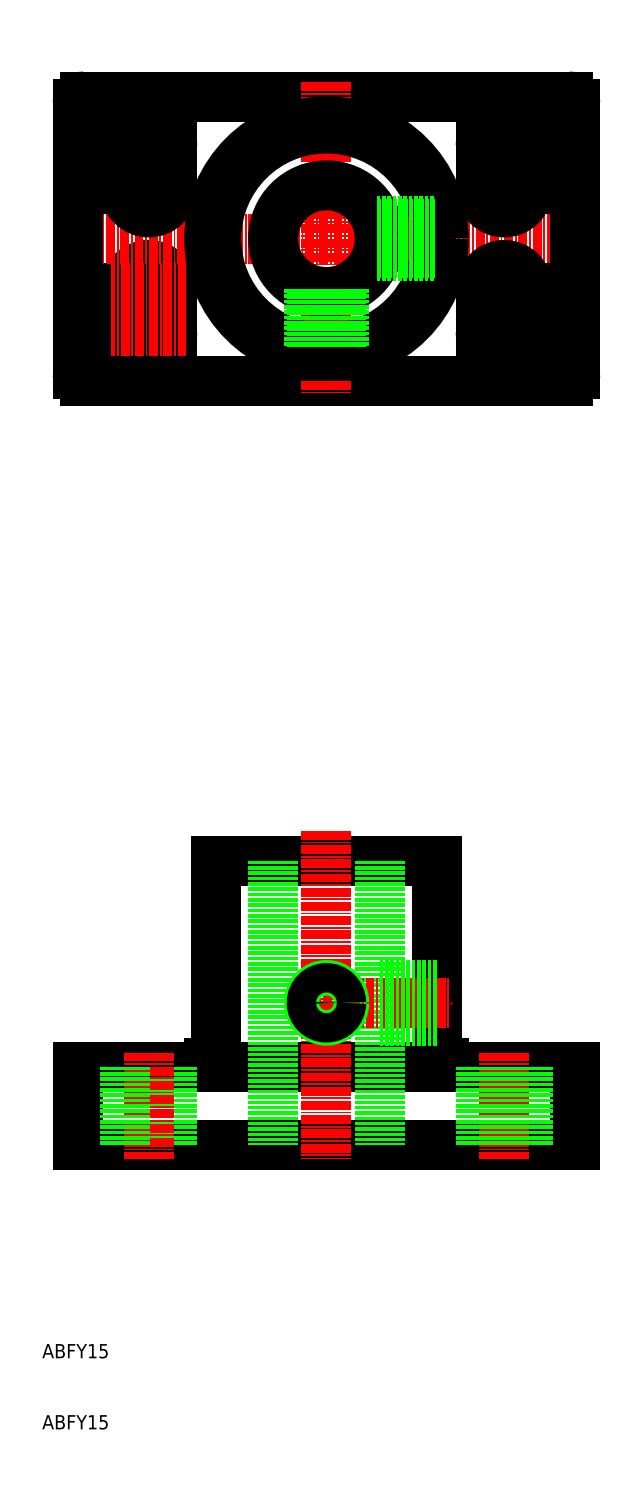
<metadata>
{"format":"dxf","ext":"dxf","renderer":"ezdxf+matplotlib","layout":"modelspace","background":"white","min_lineweight":24,"dpi":150}
</metadata>
<code>
0
SECTION
2
ENTITIES
0
LINE
8
CENTER
10
30.3
20
167.5
30
0
11
19.7
21
167.5
31
0
0
LINE
8
CENTER
10
25
20
159.2
30
0
11
25
21
175.8
31
0
0
LINE
8
0
10
21.7
20
164.5
30
0
11
21.7
21
170.5
31
0
0
LINE
8
0
10
28.3
20
164.5
30
0
11
28.3
21
170.5
31
0
0
ARC
8
0
10
25
20
164.5
30
0
40
3.3
50
180
51
0
0
ARC
8
0
10
25
20
170.5
30
0
40
3.3
50
0
51
180
0
LINE
8
CENTER
10
30.3
20
170.5
30
0
11
19.7
21
170.5
31
0
0
LINE
8
CENTER
10
30.3
20
164.5
30
0
11
19.7
21
164.5
31
0
0
LINE
8
CENTER
10
13
20
177.5
30
0
11
87
21
177.5
31
0
0
LINE
8
0
10
16
20
157.5
30
0
11
84
21
157.5
31
0
0
ARC
8
0
10
84
20
158.5
30
0
40
1
50
270
51
0
0
LINE
8
0
10
16
20
197.5
30
0
11
84
21
197.5
31
0
0
LINE
8
CENTER
10
50
20
199.5
30
0
11
50
21
155.5
31
0
0
LINE
8
0
10
85
20
196.5
30
0
11
85
21
158.5
31
0
0
ARC
8
0
10
84
20
196.5
30
0
40
1
50
0
51
90
0
LINE
8
0
10
15
20
196.5
30
0
11
15
21
158.5
31
0
0
ARC
8
0
10
16
20
158.5
30
0
40
1
50
180
51
270
0
ARC
8
0
10
16
20
196.5
30
0
40
1
50
90
51
180
0
CIRCLE
8
0
10
50
20
177.5
30
0
40
7.5
0
CIRCLE
8
0
10
50
20
177.5
30
0
40
15.5
0
CIRCLE
8
0
10
50
20
177.5
30
0
40
16.5
0
LINE
8
CENTER
10
80.3
20
167.5
30
0
11
69.7
21
167.5
31
0
0
LINE
8
CENTER
10
80.3
20
170.5
30
0
11
69.7
21
170.5
31
0
0
LINE
8
CENTER
10
80.3
20
164.5
30
0
11
69.7
21
164.5
31
0
0
LINE
8
CENTER
10
75
20
175.8
30
0
11
75
21
159.2
31
0
0
LINE
8
0
10
71.7
20
170.5
30
0
11
71.7
21
164.5
31
0
0
LINE
8
0
10
78.3
20
170.5
30
0
11
78.3
21
164.5
31
0
0
ARC
8
0
10
75
20
170.5
30
0
40
3.3
50
0
51
180
0
ARC
8
0
10
75
20
164.5
30
0
40
3.3
50
180
51
0
0
LINE
8
CENTER
10
19.7
20
187.5
30
0
11
30.3
21
187.5
31
0
0
LINE
8
CENTER
10
19.7
20
184.5
30
0
11
30.3
21
184.5
31
0
0
LINE
8
CENTER
10
19.7
20
190.5
30
0
11
30.3
21
190.5
31
0
0
LINE
8
CENTER
10
25
20
179.2
30
0
11
25
21
195.8
31
0
0
LINE
8
0
10
28.3
20
184.5
30
0
11
28.3
21
190.5
31
0
0
LINE
8
0
10
21.7
20
184.5
30
0
11
21.7
21
190.5
31
0
0
ARC
8
0
10
25
20
184.5
30
0
40
3.3
50
180
51
0
0
ARC
8
0
10
25
20
190.5
30
0
40
3.3
50
0
51
180
0
LINE
8
CENTER
10
69.7
20
187.5
30
0
11
80.3
21
187.5
31
0
0
LINE
8
CENTER
10
69.7
20
190.5
30
0
11
80.3
21
190.5
31
0
0
LINE
8
CENTER
10
69.7
20
184.5
30
0
11
80.3
21
184.5
31
0
0
LINE
8
CENTER
10
75
20
195.8
30
0
11
75
21
179.2
31
0
0
LINE
8
0
10
78.3
20
190.5
30
0
11
78.3
21
184.5
31
0
0
LINE
8
0
10
71.7
20
190.5
30
0
11
71.7
21
184.5
31
0
0
ARC
8
0
10
75
20
190.5
30
0
40
3.3
50
0
51
180
0
ARC
8
0
10
75
20
184.5
30
0
40
3.3
50
180
51
0
0
LINE
8
0
10
47.93
20
170.3
30
0
11
47.93
21
162.1
31
0
0
LINE
8
0
10
47.5
20
170.4
30
0
11
47.5
21
162.2
31
0
0
LINE
8
0
10
52.07
20
170.3
30
0
11
52.07
21
162.1
31
0
0
LINE
8
0
10
52.5
20
170.4
30
0
11
52.5
21
162.2
31
0
0
LINE
8
0
10
57.21
20
175.4
30
0
11
65.36
21
175.4
31
0
0
LINE
8
0
10
57.07
20
175
30
0
11
65.3
21
175
31
0
0
LINE
8
0
10
57.21
20
179.6
30
0
11
65.36
21
179.6
31
0
0
LINE
8
0
10
57.07
20
180
30
0
11
65.3
21
180
31
0
0
LINE
8
0
10
15
20
61
30
0
11
15
21
50
31
0
0
LINE
8
0
10
85
20
61
30
0
11
85
21
50
31
0
0
LINE
8
0
10
15
20
61
30
0
11
85
21
61
31
0
0
LINE
8
0
10
34.5
20
90
30
0
11
65.5
21
90
31
0
0
LINE
8
0
10
15
20
50
30
0
11
85
21
50
31
0
0
LINE
8
CENTER
10
50
20
94.19
30
0
11
50
21
48
31
0
0
LINE
8
0
10
65.5
20
62.5
30
0
11
65.5
21
90
31
0
0
LINE
8
0
10
34.5
20
62.5
30
0
11
34.5
21
90
31
0
0
LINE
8
0
10
66.5
20
61.5
30
0
11
66.5
21
61
31
0
0
ARC
8
0
10
66.5
20
62.5
30
0
40
1
50
180
51
270
0
ARC
8
0
10
33.5
20
62.5
30
0
40
1
50
270
51
0
0
LINE
8
0
10
33.5
20
61.5
30
0
11
33.5
21
61
31
0
0
LINE
8
0
10
42.5
20
90
30
0
11
42.5
21
50
31
0
0
LINE
8
0
10
57.5
20
90
30
0
11
57.5
21
50
31
0
0
LINE
8
CENTER
10
45.5
20
70
30
0
11
67.5
21
70
31
0
0
CIRCLE
8
0
10
50
20
70
30
0
40
2.5
0
CIRCLE
8
0
10
50
20
70
30
0
40
2.067
0
LINE
8
0
10
57.5
20
67.93
30
0
11
65.5
21
67.93
31
0
0
LINE
8
0
10
57.5
20
67.5
30
0
11
65.5
21
67.5
31
0
0
LINE
8
0
10
57.5
20
72.07
30
0
11
65.5
21
72.07
31
0
0
LINE
8
0
10
57.5
20
72.5
30
0
11
65.5
21
72.5
31
0
0
LINE
8
0
10
28.3
20
61
30
0
11
28.3
21
50
31
0
0
LINE
8
CENTER
10
25
20
63
30
0
11
25
21
48
31
0
0
LINE
8
0
10
21.7
20
61
30
0
11
21.7
21
50
31
0
0
LINE
8
CENTER
10
75
20
63
30
0
11
75
21
48
31
0
0
TEXT
8
0
10
10
20
10
30
0
40
2
1
ABFY15
0
TEXT
8
0
10
10
20
20
30
0
40
2
1
ABFY15
0
LINE
8
0
10
78.3
20
61
30
0
11
78.3
21
50
31
0
0
LINE
8
0
10
71.7
20
61
30
0
11
71.7
21
50
31
0
0
ENDSEC
0
EOF

</code>
